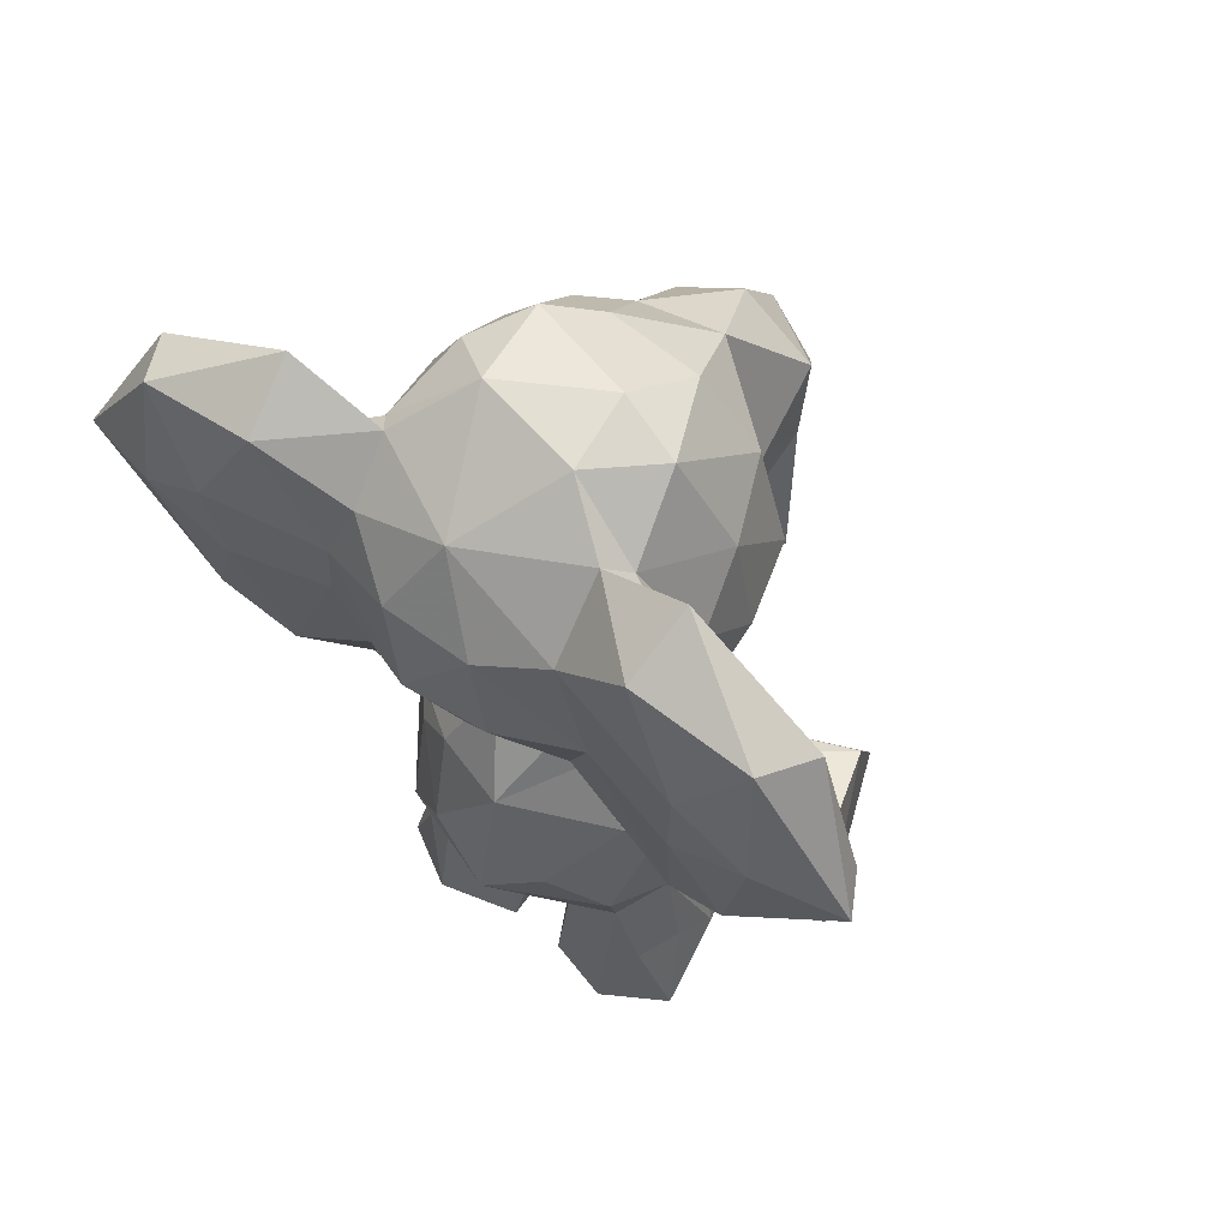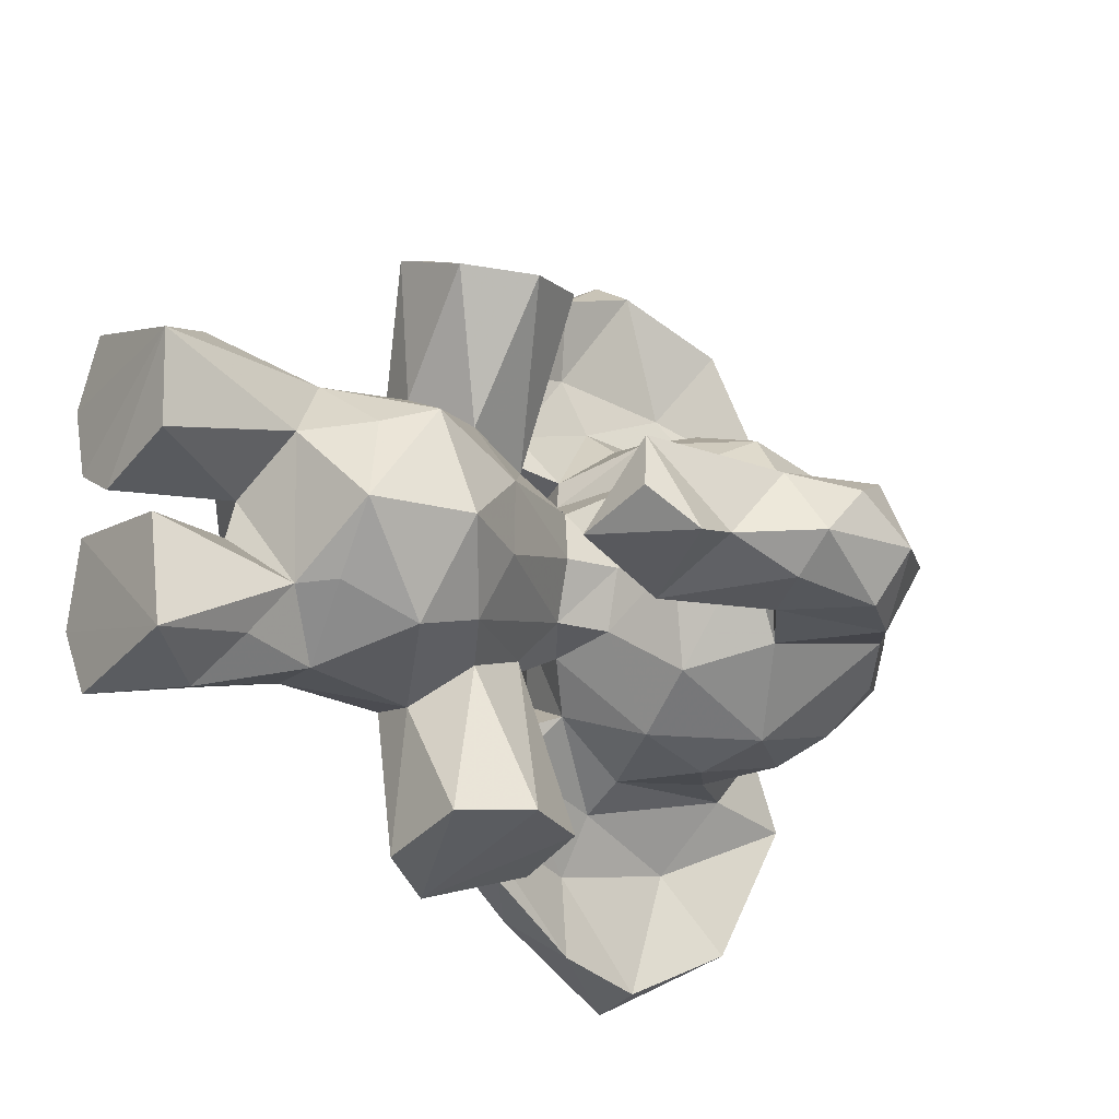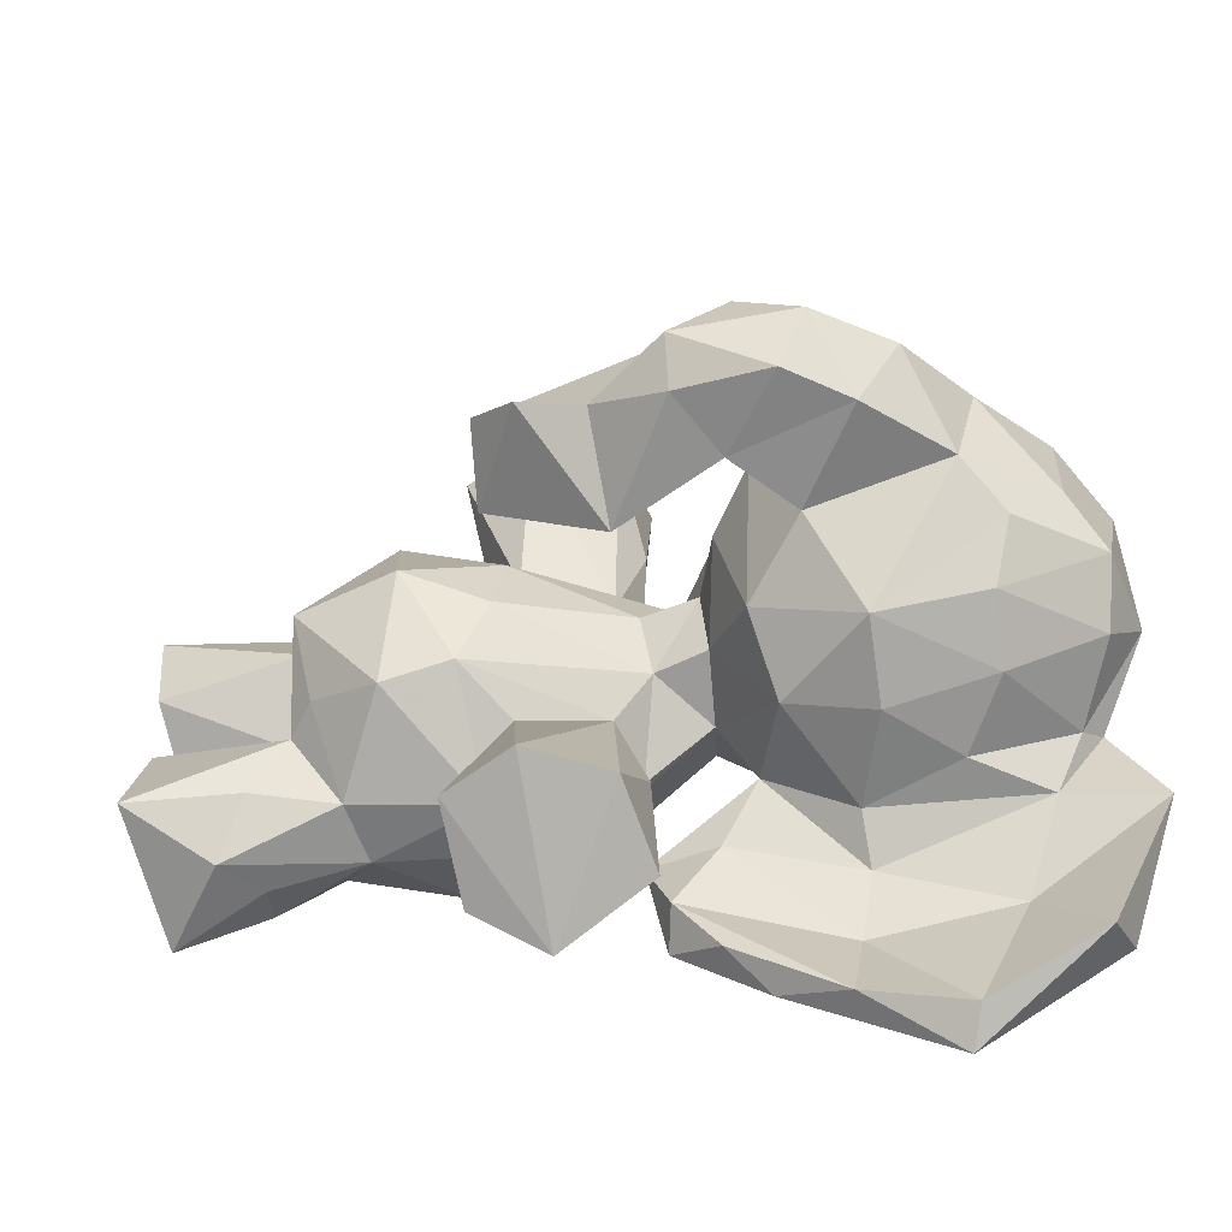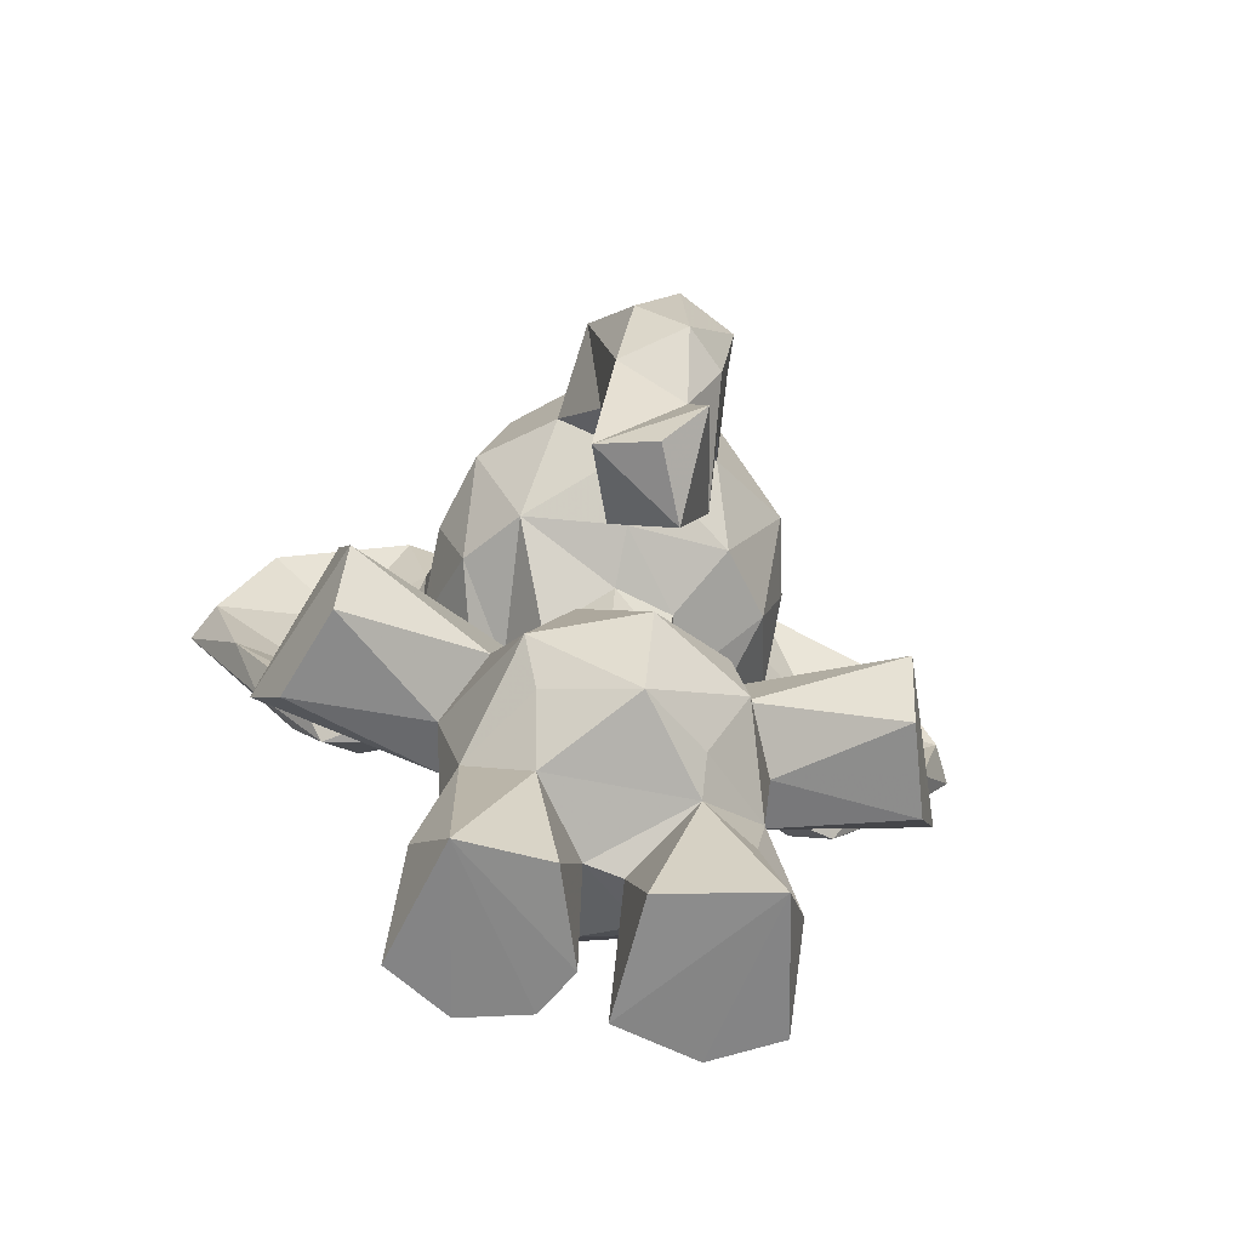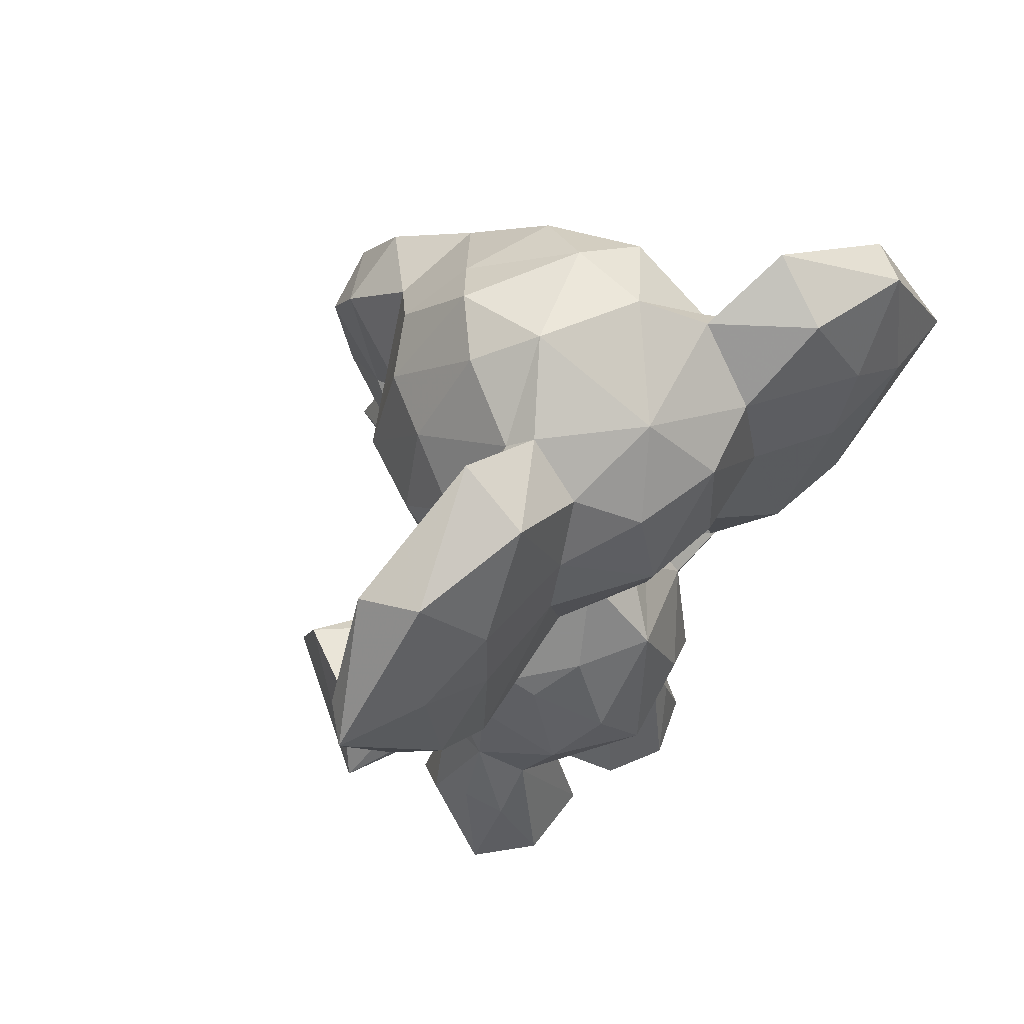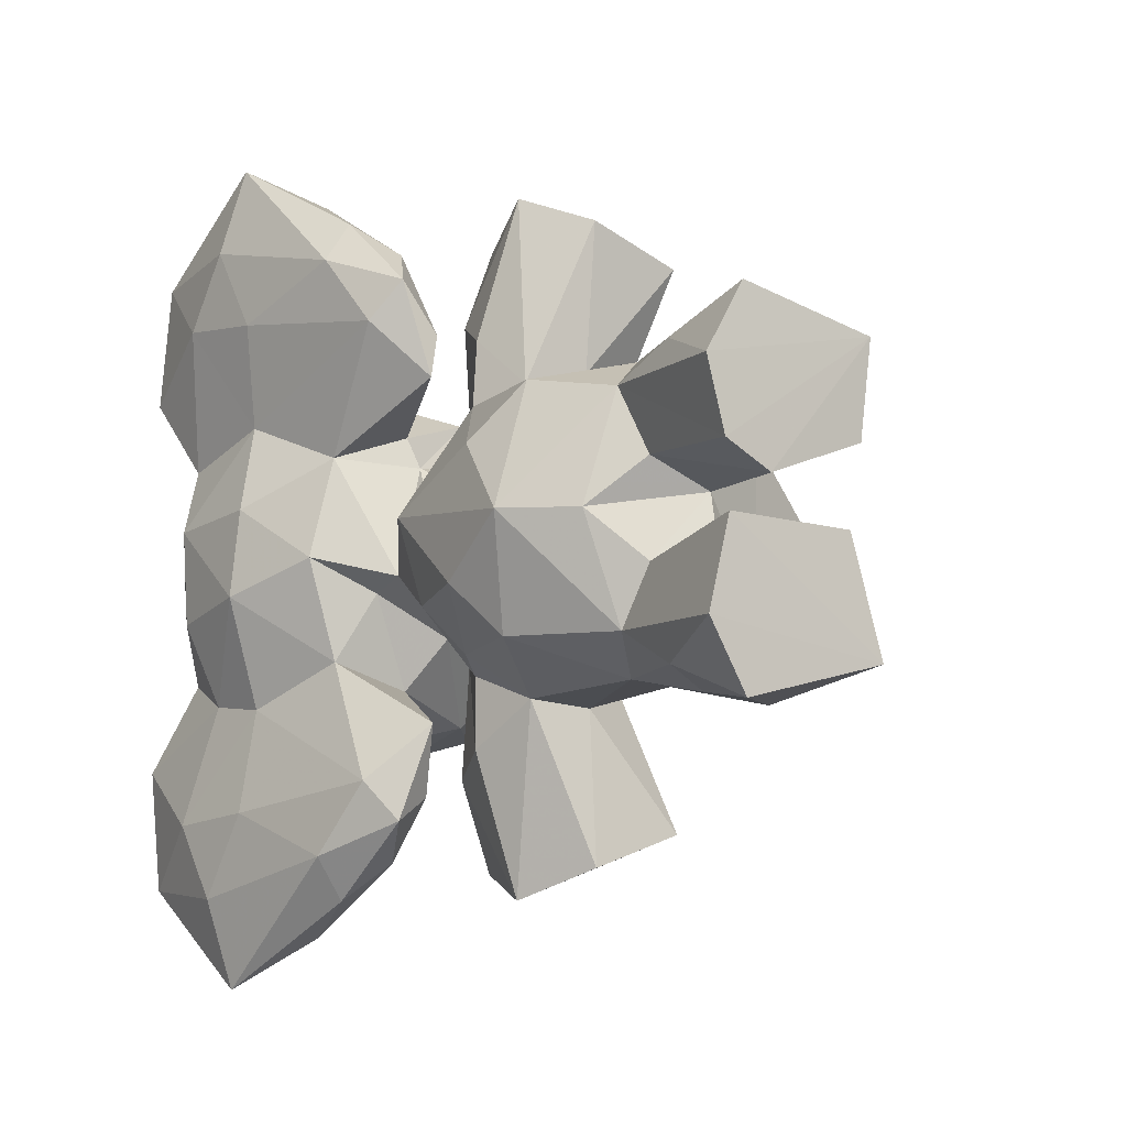
<metadata>
{"format":"obj","ext":"obj","renderer":"f3d","projection":"perspective","resolution":1024,"background":"white","views":[{"elev":58.3,"azim":-53.1,"up":"+Y"},{"elev":-15.5,"azim":52.4,"up":"+Z"},{"elev":-59.3,"azim":105.4,"up":"+Z"},{"elev":-63.1,"azim":77.6,"up":"+Y"},{"elev":54.1,"azim":-130.2,"up":"+Y"},{"elev":-8.3,"azim":-35.1,"up":"+Z"}]}
</metadata>
<code>
v -0.1543 0.4338 -0.1391
v -0.2303 0.336 0.08182
v 0.1185 0.3091 -0.008492
v -0.006979 0.3949 0.1347
v 0.07646 0.291 0.1125
v 0.05908 0.4023 0.05879
v 0.05041 0.2316 0.09367
v -0.1927 0.1892 0.001243
v -0.1698 0.5611 -0.02135
v -0.1646 0.4952 0.0792
v -0.2345 0.4584 0.02189
v -0.04883 1.005 0.05189
v -0.1379 0.9934 0.06189
v -0.2855 0.8405 0.05087
v -0.2799 0.7167 0.06143
v -0.2445 0.6236 0.0003878
v -0.238 0.9269 -0.009317
v -0.007317 0.5239 0.007448
v -0.192 0.2851 0.1422
v -0.03915 0.2137 0.1515
v -0.07269 0.3506 0.1748
v -0.1402 0.3635 0.1584
v -0.1648 0.4246 0.1412
v -0.1549 0.4325 0.2147
v -0.1292 0.4957 0.2429
v -0.07081 0.3369 0.3367
v 0.03648 0.3421 0.3006
v -0.1419 0.005556 0.1933
v -0.1541 0.1039 0.1551
v -0.1557 0.1826 0.1226
v -0.1859 0.005313 0.1194
v -0.1648 0.005066 0.04297
v 1.112e-05 0.1627 0.08175
v -0.05559 0.08125 0.189
v -0.1067 0.115 0.1773
v -0.1039 0.2203 0.1589
v 0.008744 0.0004376 0.1578
v -0.1191 0.497 0.1157
v -0.1834 0.9478 0.1257
v -0.132 0.6077 0.1409
v -0.1568 0.9254 0.1459
v -0.04529 0.8662 0.1819
v -0.1198 0.8138 0.1978
v -0.04288 0.7465 0.203
v -0.1474 0.7051 0.2027
v -0.06897 0.9798 0.1253
v -0.03118 0.6541 0.1726
v -0.2165 0.6219 0.1118
v -0.2503 0.7413 0.1596
v -0.1775 0.4863 0.1827
v -0.23 0.5287 0.2451
v -0.2736 0.7198 0.2711
v -0.2548 0.8675 0.1269
v -0.2671 0.9462 0.2168
v -0.2496 0.5886 0.3215
v -0.2805 0.775 0.3641
v -0.2856 0.8288 0.2819
v -0.2551 0.7636 0.4621
v -0.1908 0.9949 0.2281
v -0.2644 0.9264 0.3523
v -0.1786 0.8905 0.2028
v -0.232 0.8412 0.2913
v -0.1568 0.5629 0.1961
v -0.1967 0.7008 0.2362
v -0.2038 0.9138 0.3855
v -0.2154 0.7818 0.4396
v -0.2216 0.6809 0.309
v -0.1786 0.5531 0.2801
v -0.1996 0.6711 0.4054
v -0.1646 0.4955 0.2311
v -0.175 0.5524 0.3296
v -0.2066 0.4979 0.2875
v 0.2875 0.695 0.04708
v 0.223 0.7845 0.08609
v 0.2485 0.5411 -0.0178
v 0.177 0.6584 0.06011
v 0.2504 0.4236 0.01237
v 0.1204 0.742 0.09811
v 0.04861 0.878 0.1415
v 0.04746 0.7611 0.1778
v 0.0397 0.6413 0.1213
v 0.03364 0.9629 0.0783
v 0.2871 0.7651 -0.005035
v 0.2244 0.8419 -6.118e-05
v 0.3 0.6312 -0.009838
v 0.2534 0.6128 0.05999
v 0.1134 0.5038 0.03899
v 0.2212 0.4499 0.07786
v -0.2173 0.5931 0.3677
v -0.05247 0.5556 0.07471
v -0.1334 0.5643 0.06675
v -0.1216 0.5963 0.1061
v -0.1421 0.1494 0.05105
v -0.1107 0.005538 0.01548
v -0.07649 0.1384 0.01965
v 0.0002811 0.00673 0.05556
v -0.04661 0.4876 0.1088
v -0.05758 0.5195 0.2132
v -0.07739 0.5215 0.3397
v -0.1183 0.4095 0.369
v 0.02229 0.5109 0.3088
v 0.06933 0.4259 0.2967
v -0.2477 0.2592 0.003979
v -0.2058 0.4562 -0.06795
v -0.1551 0.1777 -0.1171
v -0.2131 0.2946 -0.1151
v -0.2417 0.3496 -0.05832
v -0.181 0.4108 -0.1207
v 0.05899 0.3554 -0.1017
v 0.06247 0.2787 -0.1186
v 0.06982 0.3928 -0.02715
v 0.03579 0.1979 -0.07842
v 0.09395 0.1925 -0.004075
v 0.1295 0.898 0.04079
v 0.1275 0.8715 -0.06431
v 0.04428 0.9608 -0.03468
v -0.1132 1.005 -0.0612
v -0.006764 0.9915 -0.07934
v -0.289 0.7203 -0.03592
v -0.2821 0.8353 -0.05558
v 0.06463 0.6178 0.006001
v 0.001159 0.5883 0.005669
v -0.1757 0.5962 -0.03697
v -0.1353 0.3603 -0.167
v -0.04109 0.213 -0.1552
v -0.06724 0.3525 -0.1739
v -0.1543 0.4327 -0.2152
v -0.1299 0.4957 -0.2428
v -0.07055 0.3367 -0.3365
v 0.0363 0.3419 -0.3006
v -0.1421 0.00534 -0.1935
v -0.1542 0.1039 -0.1551
v -0.1852 0.005299 -0.1202
v 0.01822 0.0005889 -0.1542
v -0.1606 0.00511 -0.0246
v -0.01417 0.1203 -0.137
v -9.569e-06 0.1658 -0.08101
v -0.05464 0.08107 -0.1904
v -0.1065 0.115 -0.1775
v -0.1134 0.219 -0.1579
v -0.1197 0.4976 -0.1188
v -0.1809 0.9447 -0.1262
v -0.2485 0.7293 -0.1575
v -0.1569 0.9255 -0.1459
v -0.04588 0.8664 -0.1817
v -0.1198 0.8136 -0.1978
v -0.04357 0.7475 -0.2022
v -0.147 0.7046 -0.203
v -0.06918 0.9723 -0.1226
v 0.02951 0.8778 -0.1555
v -0.02989 0.6536 -0.172
v -0.2131 0.6203 -0.1117
v -0.1747 0.4823 -0.1849
v -0.2313 0.5282 -0.2442
v -0.2732 0.7197 -0.2715
v -0.2397 0.8867 -0.1189
v -0.2536 0.8088 -0.149
v -0.2663 0.9461 -0.217
v -0.2495 0.5886 -0.3215
v -0.2809 0.7751 -0.3639
v -0.286 0.8286 -0.2819
v -0.255 0.7636 -0.462
v -0.1908 0.9952 -0.2283
v -0.2644 0.9264 -0.3523
v -0.1801 0.89 -0.2024
v -0.232 0.8412 -0.2913
v -0.1585 0.5635 -0.1973
v -0.1976 0.7008 -0.2358
v -0.2038 0.9139 -0.3855
v -0.2155 0.7819 -0.4394
v -0.2215 0.6809 -0.3091
v -0.1649 0.5101 -0.261
v -0.1996 0.671 -0.4057
v -0.1776 0.5556 -0.3282
v -0.2062 0.4968 -0.2871
v 0.2163 0.7934 -0.07933
v 0.2653 0.7297 -0.07043
v 0.1855 0.6587 -0.06957
v 0.1349 0.5331 -0.06648
v 0.1195 0.7162 -0.08517
v 0.2774 0.4762 -0.03217
v 0.04833 0.7585 -0.1785
v 0.07421 0.9057 -0.1023
v 0.1293 0.6713 0.0161
v 0.04715 0.6433 -0.1131
v -0.1298 0.6109 -0.14
v -0.01928 0.5908 -0.06395
v 0.2596 0.6238 -0.05437
v 0.1677 0.4084 -0.02523
v -0.2171 0.593 -0.368
v -0.03379 0.5302 -0.05999
v -0.09671 0.5767 -0.083
v -0.1414 0.1503 -0.05187
v -0.01459 0.007103 -0.02914
v -0.07853 0.128 -0.02191
v -0.04698 0.4859 -0.1081
v -0.05755 0.5195 -0.2133
v -0.07745 0.5217 -0.3396
v -0.1182 0.4093 -0.369
v 0.02224 0.511 -0.3087
v -0.006585 0.3974 -0.1327
v 0.06925 0.4259 -0.2966
f 30 103 8
f 107 103 11
f 103 2 11
f 2 103 19
f 30 19 103
f 2 19 23
f 11 23 10
f 11 2 23
f 5 3 6
f 5 6 4
f 5 113 3
f 7 113 5
f 5 4 21
f 5 20 7
f 6 3 111
f 8 95 93
f 6 111 18
f 90 6 18
f 9 11 91
f 91 11 10
f 114 116 82
f 116 12 82
f 119 14 120
f 119 15 14
f 15 119 16
f 123 9 16
f 16 48 15
f 9 48 16
f 9 92 48
f 122 121 81
f 92 9 91
f 122 90 18
f 81 90 122
f 22 19 21
f 36 19 30
f 21 19 36
f 21 20 5
f 36 20 21
f 24 23 22
f 24 22 100
f 23 38 10
f 24 38 23
f 25 24 100
f 23 19 22
f 22 26 100
f 26 22 21
f 4 27 21
f 26 21 27
f 6 97 4
f 31 28 29
f 30 31 29
f 31 32 37
f 32 31 30
f 30 93 32
f 33 7 20
f 20 37 33
f 96 33 37
f 95 33 96
f 20 34 37
f 36 34 20
f 34 28 37
f 34 36 35
f 34 35 28
f 36 29 35
f 29 36 30
f 29 28 35
f 28 31 37
f 90 38 97
f 91 10 38
f 6 90 97
f 48 92 40
f 15 49 14
f 17 39 13
f 15 48 49
f 14 49 53
f 17 14 53
f 13 39 41
f 17 53 39
f 42 46 41
f 61 43 41
f 42 41 43
f 46 79 82
f 42 79 46
f 43 44 42
f 80 42 44
f 79 42 80
f 43 45 44
f 47 44 45
f 47 45 40
f 44 47 80
f 47 81 80
f 43 61 45
f 51 48 50
f 49 48 51
f 52 49 51
f 57 53 49
f 49 52 57
f 53 57 54
f 51 55 52
f 52 56 57
f 72 55 51
f 72 89 55
f 55 89 58
f 58 56 55
f 52 55 56
f 60 54 57
f 60 57 56
f 58 60 56
f 59 60 65
f 59 39 54
f 53 54 39
f 54 60 59
f 41 39 61
f 45 61 64
f 61 39 59
f 62 61 59
f 64 61 62
f 40 45 64
f 40 64 63
f 50 40 63
f 67 64 62
f 68 70 63
f 67 63 64
f 62 59 65
f 66 62 65
f 63 67 68
f 66 67 62
f 69 67 66
f 68 69 71
f 69 68 67
f 68 71 70
f 50 63 70
f 40 50 48
f 72 50 70
f 71 72 70
f 71 89 72
f 72 51 50
f 114 78 74
f 74 86 73
f 75 86 88
f 181 75 88
f 74 78 76
f 76 86 74
f 78 184 76
f 86 76 87
f 87 88 86
f 78 114 79
f 80 81 78
f 81 184 78
f 79 80 78
f 114 82 79
f 47 92 81
f 40 92 47
f 12 13 46
f 12 46 82
f 13 41 46
f 73 83 74
f 83 84 74
f 114 74 84
f 85 73 86
f 86 75 85
f 88 77 181
f 179 76 178
f 88 189 77
f 87 189 88
f 179 87 76
f 58 65 60
f 65 58 66
f 71 69 89
f 69 66 58
f 69 58 89
f 38 90 91
f 92 91 90
f 81 92 90
f 94 32 93
f 93 95 94
f 32 94 37
f 96 37 94
f 95 96 94
f 25 38 24
f 98 38 25
f 97 38 98
f 99 25 100
f 99 98 25
f 101 98 99
f 101 99 100
f 97 98 101
f 27 4 102
f 97 102 4
f 97 101 102
f 102 101 100
f 27 102 100
f 26 27 100
f 103 105 8
f 103 107 106
f 11 104 107
f 103 106 105
f 106 107 108
f 107 104 108
f 3 109 111
f 110 109 3
f 110 3 113
f 126 201 109
f 109 110 126
f 111 109 191
f 110 113 112
f 193 95 8
f 33 95 137
f 33 137 113
f 195 137 95
f 95 193 195
f 137 112 113
f 111 191 18
f 11 9 104
f 118 12 116
f 12 117 13
f 13 117 17
f 118 117 12
f 115 116 114
f 14 17 120
f 152 123 16
f 185 184 121
f 121 122 187
f 185 121 187
f 18 191 122
f 187 122 191
f 124 126 140
f 125 126 110
f 125 140 126
f 1 127 124
f 124 127 199
f 141 127 1
f 127 128 199
f 124 140 106
f 106 108 124
f 105 106 140
f 129 124 199
f 124 129 126
f 130 201 126
f 126 129 130
f 201 196 109
f 131 133 132
f 133 105 132
f 135 133 134
f 133 135 105
f 193 105 135
f 112 125 110
f 125 112 137
f 136 125 137
f 137 195 194
f 134 136 137
f 194 134 137
f 136 138 125
f 138 140 125
f 138 136 134
f 131 138 134
f 140 138 139
f 139 138 131
f 132 140 139
f 140 132 105
f 131 132 139
f 133 131 134
f 141 191 196
f 1 192 141
f 1 9 192
f 196 191 109
f 104 9 1
f 104 1 108
f 16 119 152
f 157 119 120
f 117 142 17
f 152 119 143
f 143 119 157
f 157 120 156
f 120 17 156
f 142 117 144
f 156 17 142
f 149 145 144
f 146 165 144
f 144 145 146
f 150 149 118
f 150 145 149
f 118 183 150
f 147 146 145
f 145 182 147
f 145 150 182
f 182 150 183
f 148 146 147
f 147 151 148
f 148 151 186
f 151 147 182
f 185 151 182
f 165 146 148
f 152 154 153
f 152 143 154
f 143 155 154
f 157 161 143
f 155 143 161
f 161 157 158
f 158 157 156
f 159 154 155
f 160 155 161
f 159 175 154
f 190 175 159
f 190 159 162
f 160 162 159
f 159 155 160
f 158 164 161
f 161 164 160
f 164 162 160
f 164 163 169
f 142 163 158
f 158 156 142
f 164 158 163
f 142 144 165
f 165 148 168
f 142 165 163
f 165 166 163
f 165 168 166
f 148 186 168
f 168 186 167
f 186 153 167
f 168 171 166
f 167 171 168
f 163 166 169
f 166 170 169
f 171 167 172
f 171 170 166
f 171 173 170
f 173 172 174
f 172 173 171
f 167 153 172
f 153 186 152
f 153 175 172
f 175 174 172
f 190 174 175
f 154 175 153
f 176 180 115
f 178 176 177
f 188 178 177
f 179 188 75
f 179 178 188
f 181 179 75
f 178 180 176
f 179 181 189
f 189 181 77
f 180 182 115
f 185 182 180
f 184 185 180
f 182 183 115
f 116 115 183
f 192 123 186
f 186 123 152
f 192 151 187
f 151 185 187
f 192 186 151
f 149 117 118
f 118 116 183
f 144 117 149
f 84 115 114
f 83 73 85
f 85 177 83
f 84 83 176
f 176 115 84
f 177 176 83
f 188 177 85
f 75 188 85
f 184 180 76
f 178 76 180
f 189 87 179
f 169 162 164
f 162 169 170
f 173 174 190
f 170 173 162
f 162 173 190
f 141 192 191
f 192 187 191
f 9 123 192
f 135 195 193
f 194 195 135
f 194 135 134
f 141 128 127
f 141 197 128
f 141 196 197
f 128 198 199
f 197 198 128
f 197 200 198
f 198 200 199
f 197 196 200
f 201 130 202
f 202 196 201
f 200 196 202
f 200 202 199
f 202 130 199
f 130 129 199
f 113 7 33
f 81 121 184
f 105 193 8
f 30 8 93
f 124 108 1

</code>
